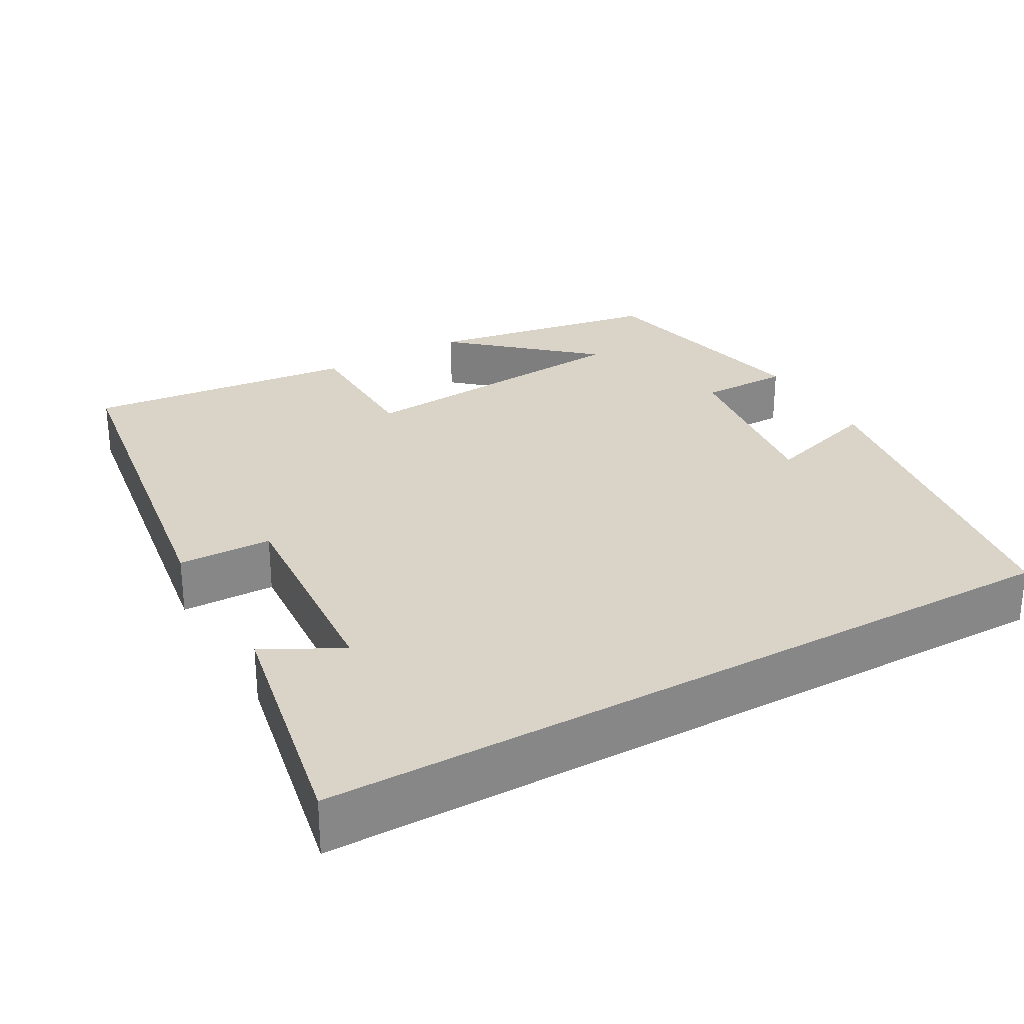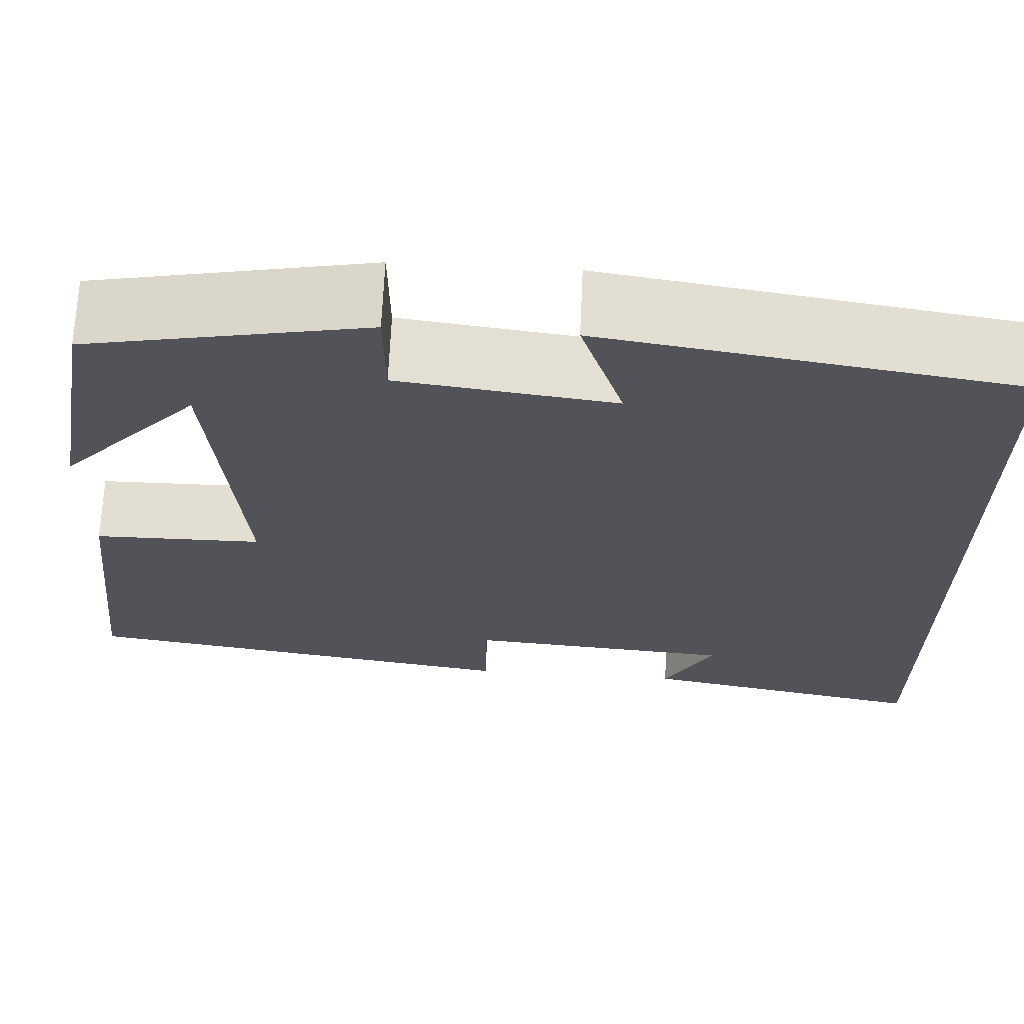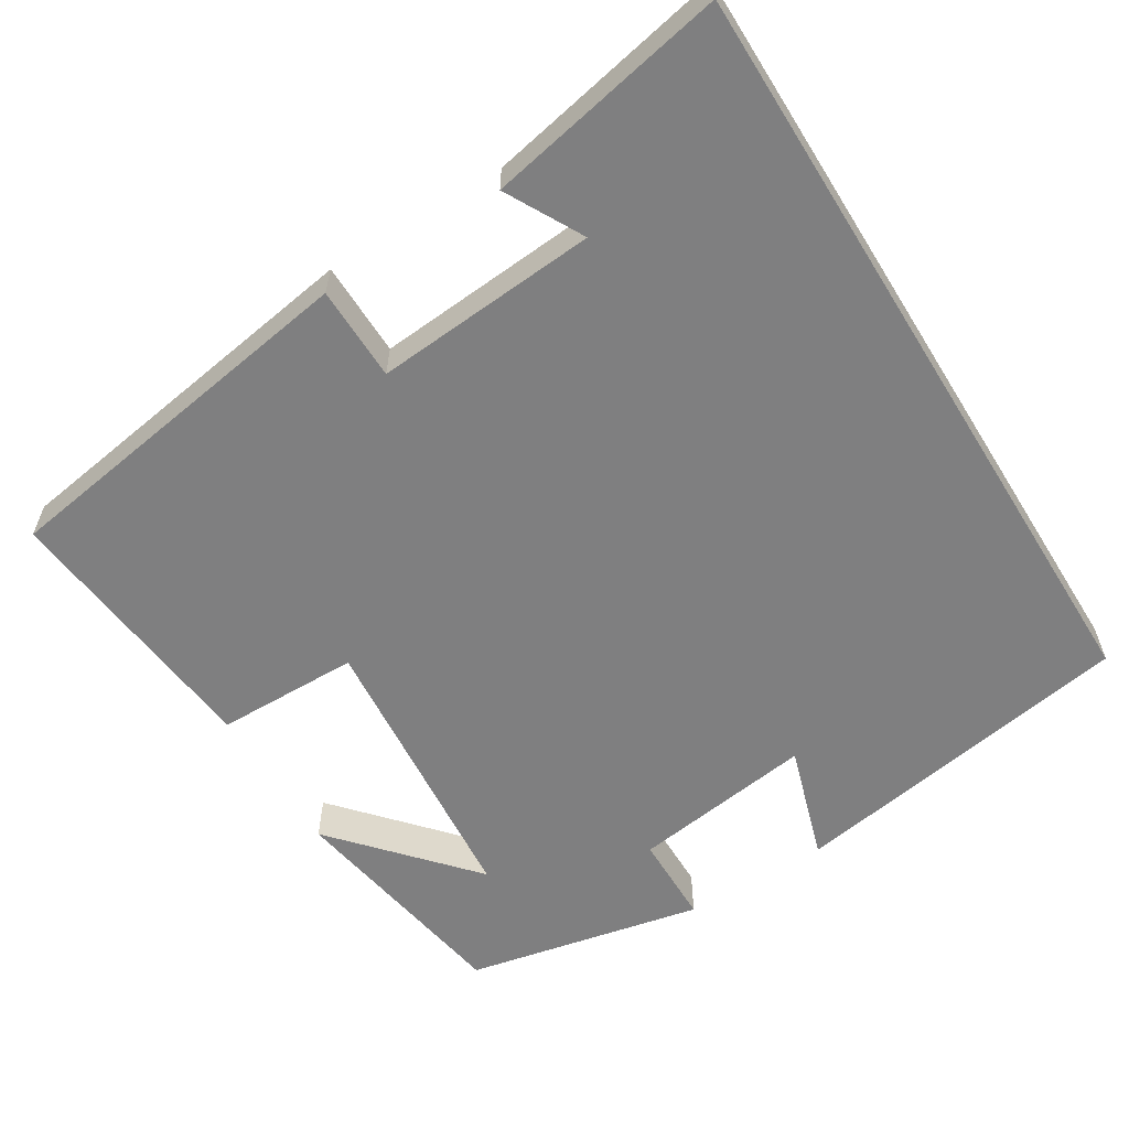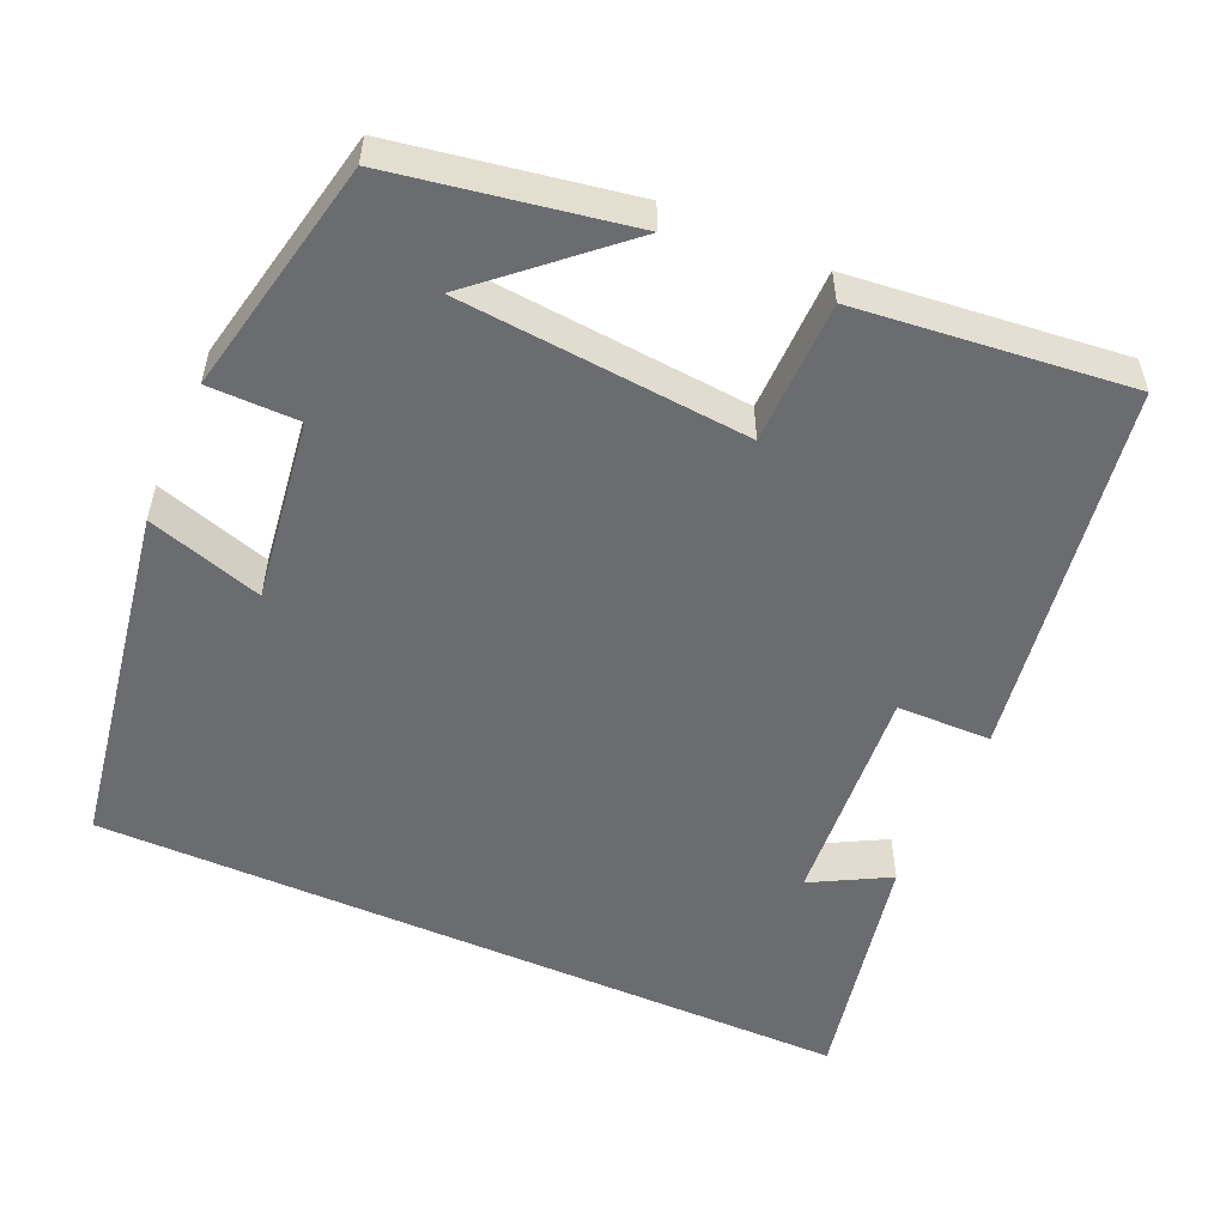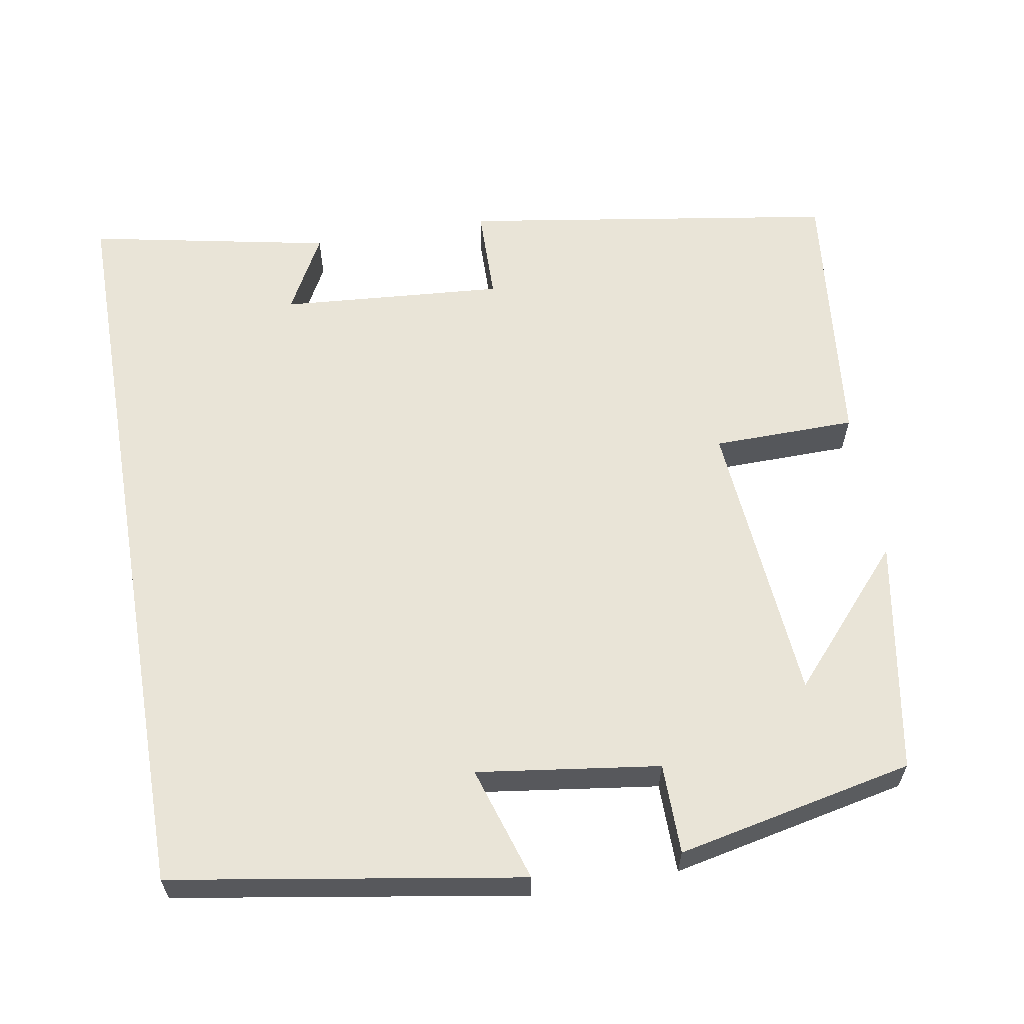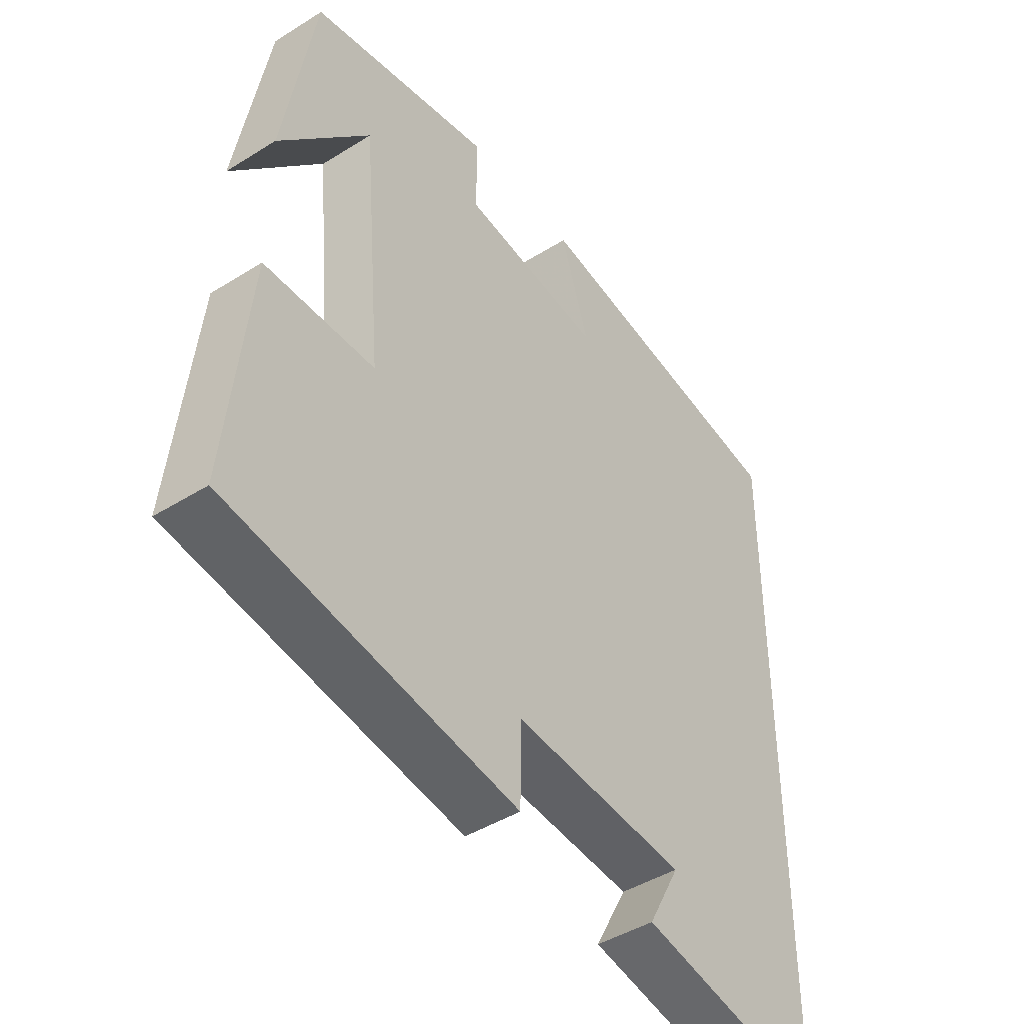
<metadata>
{"format":"obj","ext":"obj","renderer":"f3d","projection":"perspective","resolution":1024,"background":"white","views":[{"elev":28.4,"azim":-119.5,"up":"+Y"},{"elev":67.5,"azim":-177.4,"up":"+Z"},{"elev":-59.8,"azim":-148.3,"up":"+Y"},{"elev":-53.7,"azim":66.3,"up":"+Y"},{"elev":61.2,"azim":-9.7,"up":"+Y"},{"elev":-44.3,"azim":126.2,"up":"+Z"}]}
</metadata>
<code>
v 0.537 0.07 -0.425
v 0.052 0.07 -0.5
v 0.05 0.07 -0.378
v -0.24 0.07 -0.4
v -0.186 0.07 -0.5
v -0.5 0.07 -0.562
v -0.5 0.07 0.426
v -0.048 0.07 0.5
v -0.095 0.07 0.351
v 0.141 0.07 0.383
v 0.142 0.07 0.5
v 0.448 0.07 0.435
v 0.5 0.07 0.131
v 0.347 0.07 0.304
v 0.315 0.07 -0.07
v 0.5 0.07 -0.073
v 0.537 0 -0.425
v 0.052 0 -0.5
v 0.05 0 -0.378
v -0.24 0 -0.4
v -0.186 0 -0.5
v -0.5 0 -0.562
v -0.5 0 0.426
v -0.048 0 0.5
v -0.095 0 0.351
v 0.141 0 0.383
v 0.142 0 0.5
v 0.448 0 0.435
v 0.5 0 0.131
v 0.347 0 0.304
v 0.315 0 -0.07
v 0.5 0 -0.073
f 1 2 3
f 16 1 3
f 15 16 3
f 14 15 3 4
f 12 13 14
f 10 11 12 14
f 9 10 14 4
f 6 7 8 9
f 6 9 4
f 4 5 6
f 19 18 17
f 19 17 32
f 19 32 31
f 20 19 31 30
f 30 29 28
f 30 28 27 26
f 20 30 26 25
f 25 24 23 22
f 20 25 22
f 22 21 20
f 1 17 18 2
f 2 18 19 3
f 3 19 20 4
f 4 20 21 5
f 5 21 22 6
f 6 22 23 7
f 7 23 24 8
f 8 24 25 9
f 9 25 26 10
f 10 26 27 11
f 11 27 28 12
f 12 28 29 13
f 13 29 30 14
f 14 30 31 15
f 15 31 32 16
f 16 32 17 1

</code>
